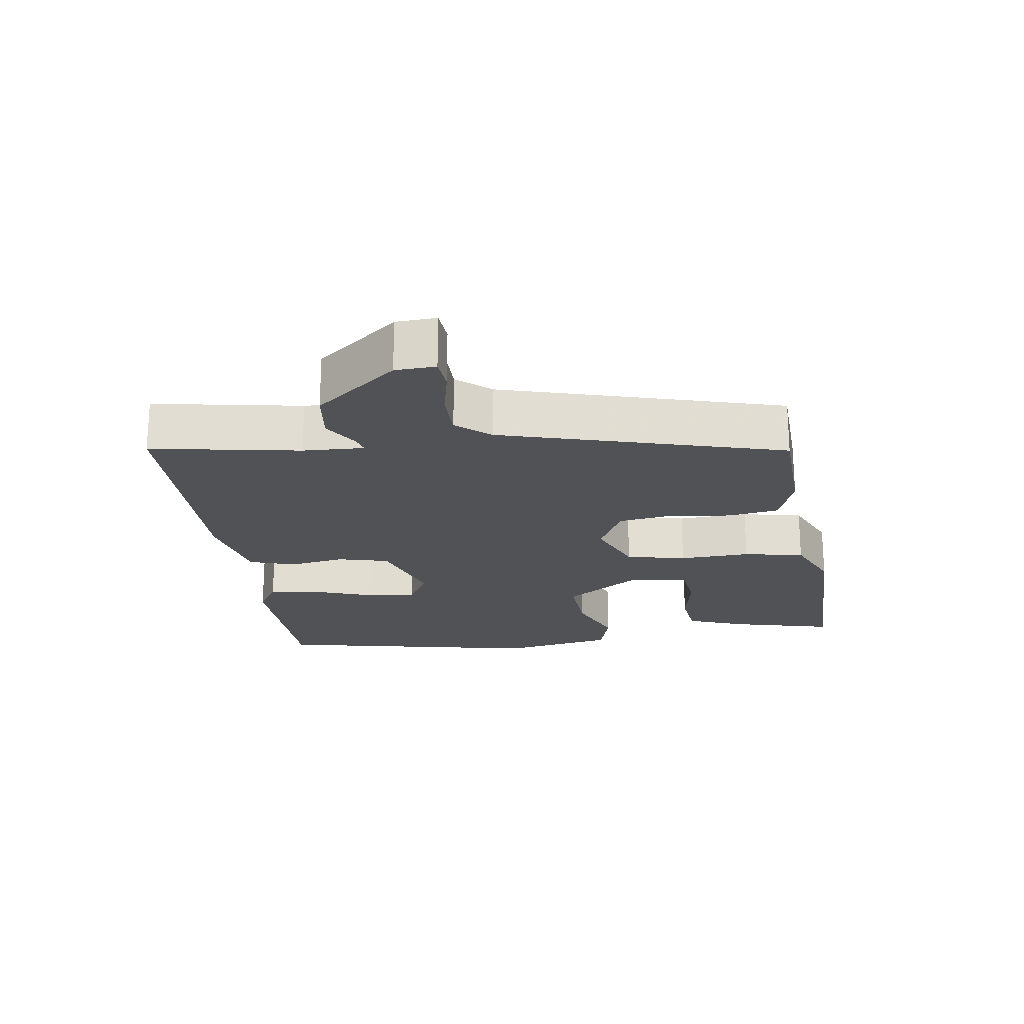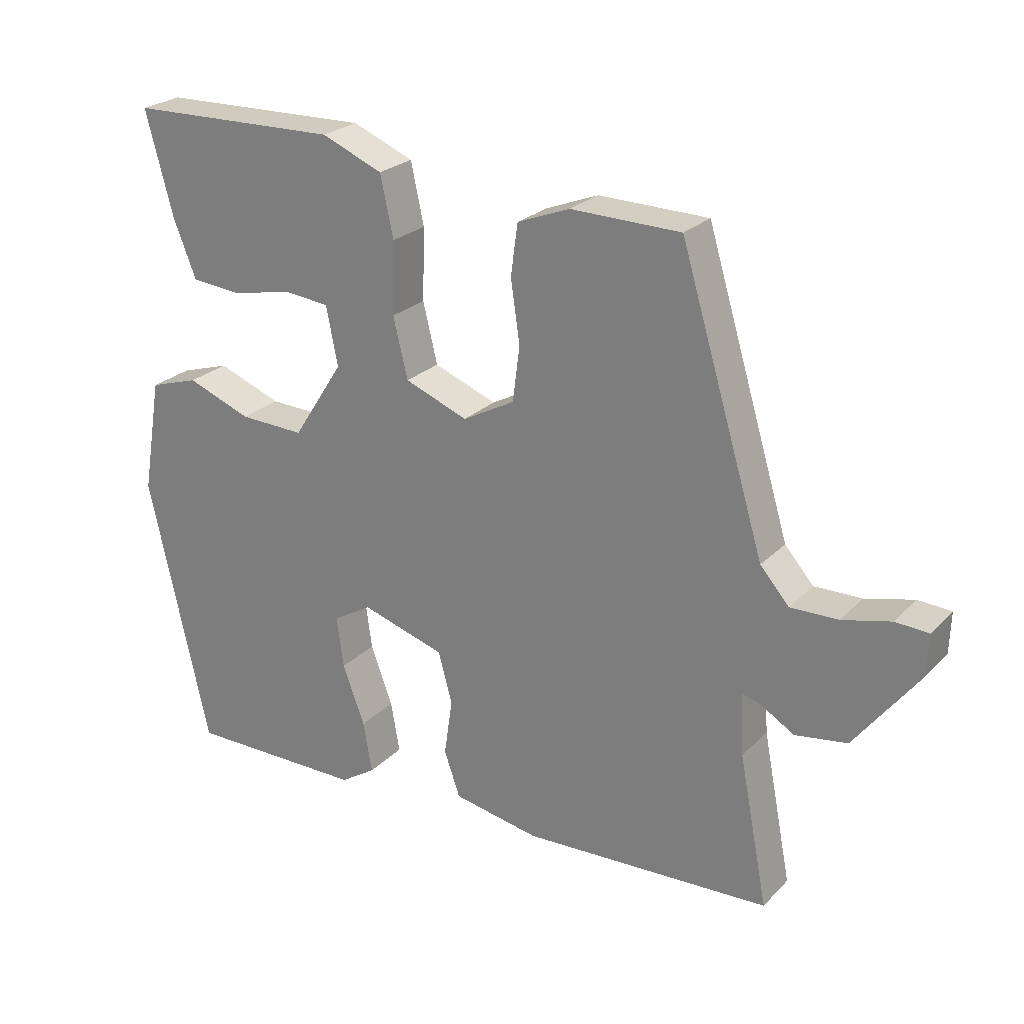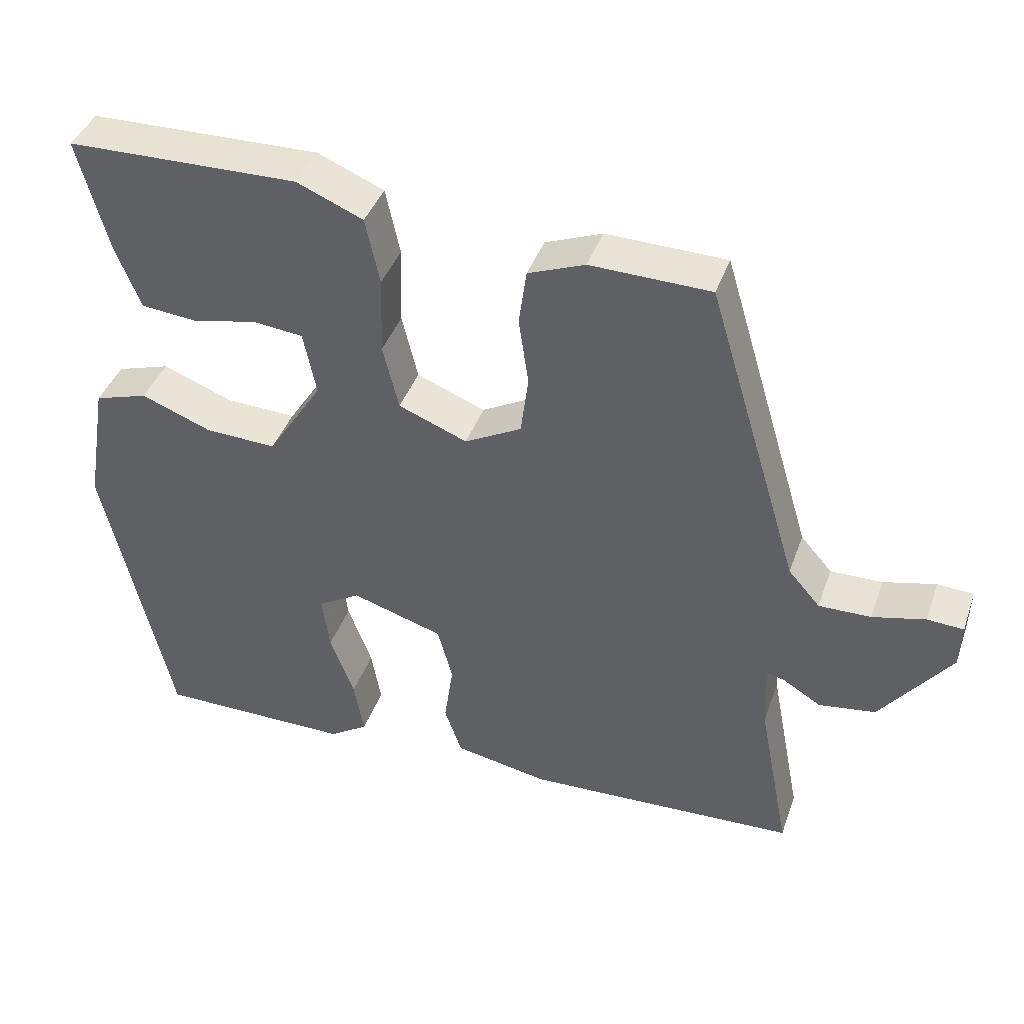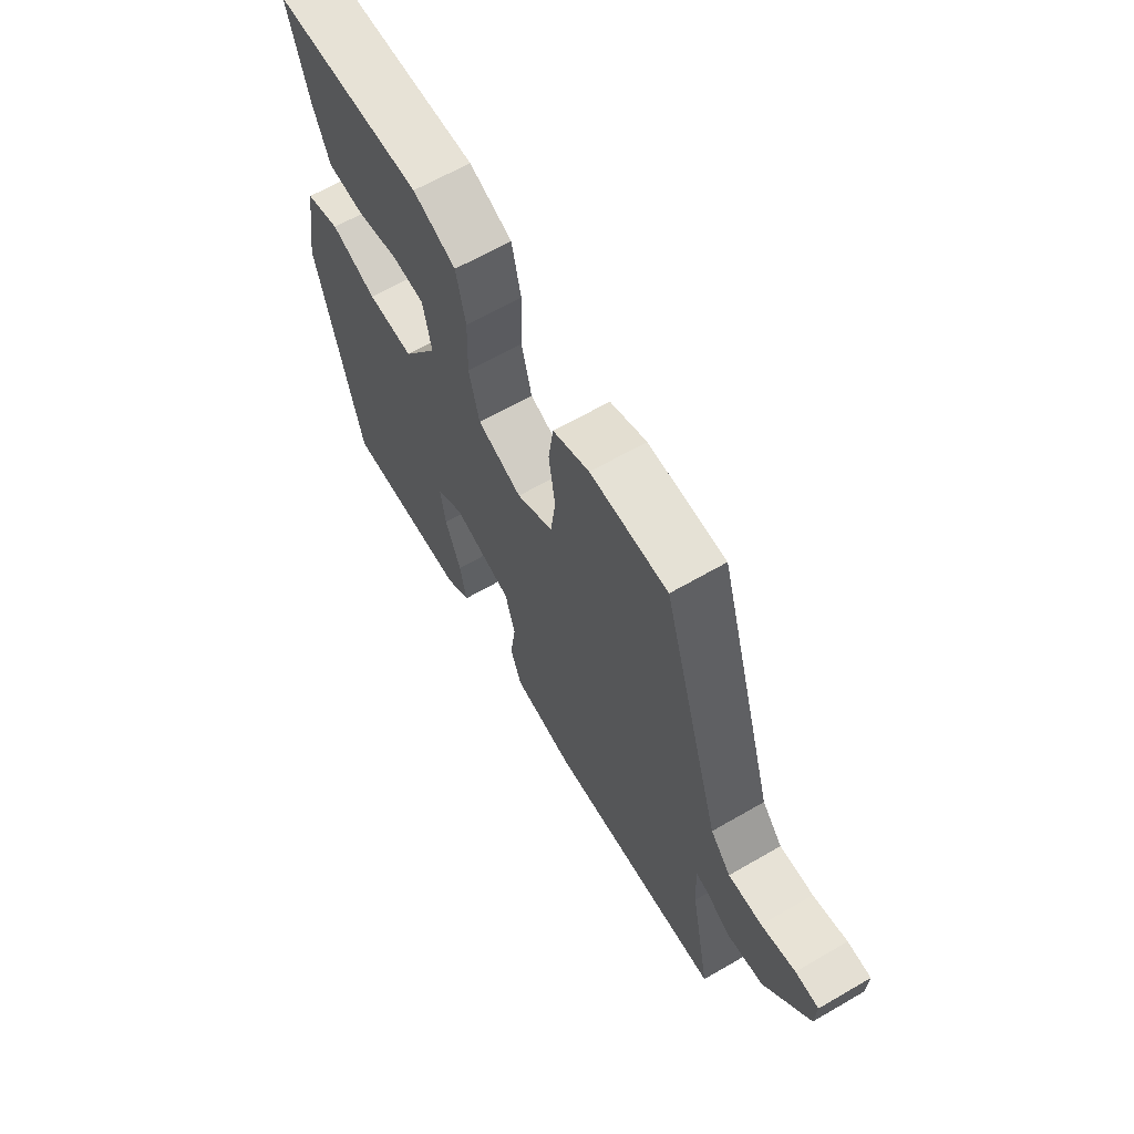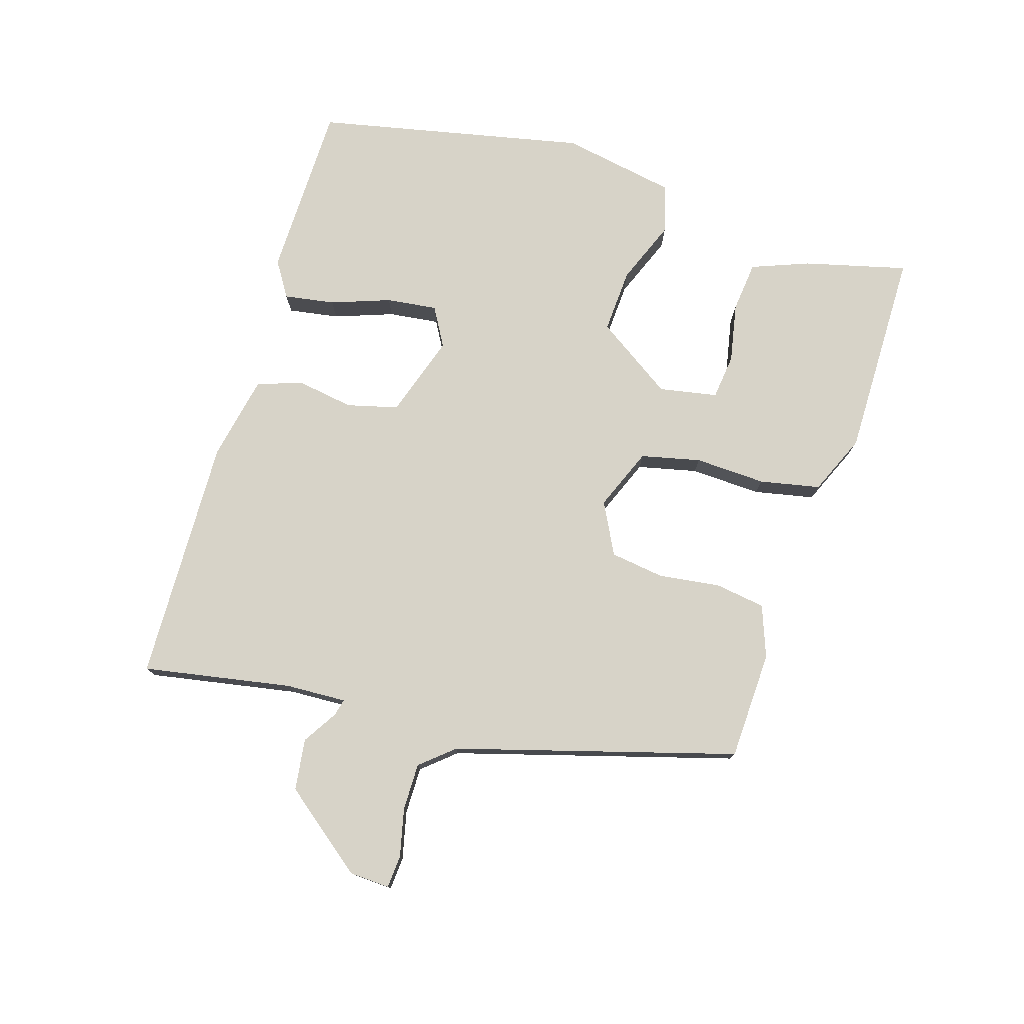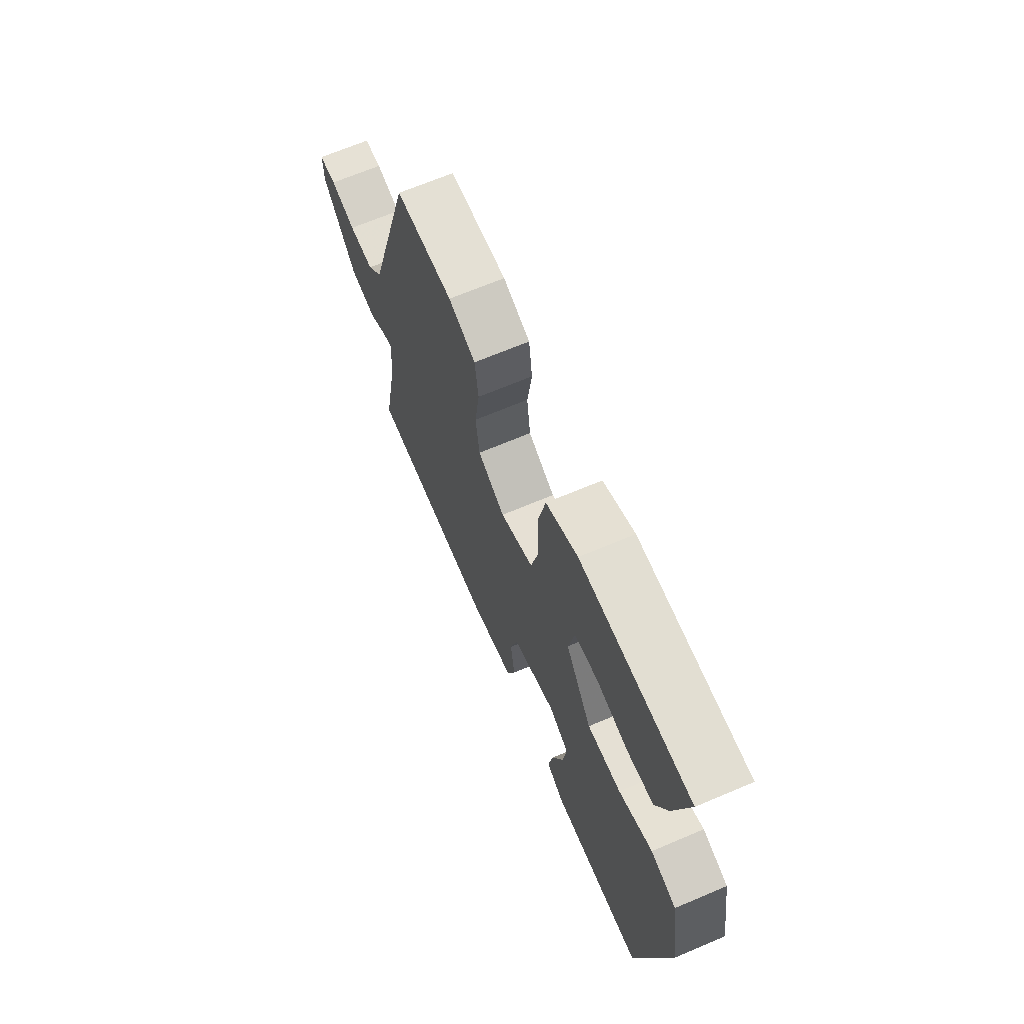
<metadata>
{"format":"obj","ext":"obj","renderer":"f3d","projection":"perspective","resolution":1024,"background":"white","views":[{"elev":-21.2,"azim":-80.8,"up":"+Y"},{"elev":24.3,"azim":-147.6,"up":"+Z"},{"elev":40.8,"azim":-161.3,"up":"+Z"},{"elev":64.0,"azim":-120.3,"up":"+Z"},{"elev":77.1,"azim":-72.1,"up":"+Y"},{"elev":67.1,"azim":66.9,"up":"+Z"}]}
</metadata>
<code>
v -0.492 0.07 -0.442
v -0.45 0.07 -0.225
v -0.445 0.07 -0.136
v -0.47 0.07 -0.142
v -0.521 0.07 -0.173
v -0.596 0.07 -0.162
v -0.689 0.07 -0.04
v -0.691 0.07 0.019
v -0.643 0.07 0.022
v -0.573 0.07 0.005
v -0.504 0.07 0.004
v -0.462 0.07 0.052
v -0.339 0.07 0.46
v -0.18 0.07 0.464
v -0.105 0.07 0.435
v -0.095 0.07 0.361
v -0.108 0.07 0.271
v -0.098 0.07 0.192
v -0.023 0.07 0.152
v 0.068 0.07 0.188
v 0.089 0.07 0.275
v 0.086 0.07 0.379
v 0.105 0.07 0.467
v 0.193 0.07 0.504
v 0.499 0.07 0.498
v 0.459 0.07 0.348
v 0.426 0.07 0.265
v 0.352 0.07 0.258
v 0.266 0.07 0.276
v 0.2 0.07 0.269
v 0.183 0.07 0.184
v 0.256 0.07 0.071
v 0.35 0.07 0.075
v 0.443 0.07 0.111
v 0.514 0.07 0.089
v 0.542 0.07 -0.077
v 0.454 0.07 -0.47
v 0.197 0.07 -0.471
v 0.146 0.07 -0.438
v 0.159 0.07 -0.364
v 0.191 0.07 -0.278
v 0.201 0.07 -0.204
v 0.145 0.07 -0.171
v 0.024 0.07 -0.209
v 0.004 0.07 -0.283
v 0.016 0.07 -0.366
v -0.007 0.07 -0.432
v -0.132 0.07 -0.456
v -0.492 0 -0.442
v -0.45 0 -0.225
v -0.445 0 -0.136
v -0.47 0 -0.142
v -0.521 0 -0.173
v -0.596 0 -0.162
v -0.689 0 -0.04
v -0.691 0 0.019
v -0.643 0 0.022
v -0.573 0 0.005
v -0.504 0 0.004
v -0.462 0 0.052
v -0.339 0 0.46
v -0.18 0 0.464
v -0.105 0 0.435
v -0.095 0 0.361
v -0.108 0 0.271
v -0.098 0 0.192
v -0.023 0 0.152
v 0.068 0 0.188
v 0.089 0 0.275
v 0.086 0 0.379
v 0.105 0 0.467
v 0.193 0 0.504
v 0.499 0 0.498
v 0.459 0 0.348
v 0.426 0 0.265
v 0.352 0 0.258
v 0.266 0 0.276
v 0.2 0 0.269
v 0.183 0 0.184
v 0.256 0 0.071
v 0.35 0 0.075
v 0.443 0 0.111
v 0.514 0 0.089
v 0.542 0 -0.077
v 0.454 0 -0.47
v 0.197 0 -0.471
v 0.146 0 -0.438
v 0.159 0 -0.364
v 0.191 0 -0.278
v 0.201 0 -0.204
v 0.145 0 -0.171
v 0.024 0 -0.209
v 0.004 0 -0.283
v 0.016 0 -0.366
v -0.007 0 -0.432
v -0.132 0 -0.456
f 45 46 47 48
f 44 45 48 1
f 38 39 40 41
f 38 41 42
f 37 38 42
f 36 37 42
f 33 34 35 36
f 32 33 36 42
f 31 32 42 43
f 26 27 28 29
f 26 29 30
f 25 26 30
f 24 25 30
f 21 22 23 24
f 20 21 24 30
f 14 15 16 17
f 12 13 14 17
f 11 12 17 18
f 7 8 9 10
f 7 10 11
f 4 5 6 7
f 3 4 7 11
f 44 1 2
f 31 43 44 2
f 20 30 31 2
f 3 11 18 19
f 2 3 19 20
f 96 95 94 93
f 49 96 93 92
f 89 88 87 86
f 90 89 86
f 90 86 85
f 90 85 84
f 84 83 82 81
f 90 84 81 80
f 91 90 80 79
f 77 76 75 74
f 78 77 74
f 78 74 73
f 78 73 72
f 72 71 70 69
f 78 72 69 68
f 65 64 63 62
f 65 62 61 60
f 66 65 60 59
f 58 57 56 55
f 59 58 55
f 55 54 53 52
f 59 55 52 51
f 50 49 92
f 50 92 91 79
f 50 79 78 68
f 67 66 59 51
f 68 67 51 50
f 1 49 50 2
f 2 50 51 3
f 3 51 52 4
f 4 52 53 5
f 5 53 54 6
f 6 54 55 7
f 7 55 56 8
f 8 56 57 9
f 9 57 58 10
f 10 58 59 11
f 11 59 60 12
f 12 60 61 13
f 13 61 62 14
f 14 62 63 15
f 15 63 64 16
f 16 64 65 17
f 17 65 66 18
f 18 66 67 19
f 19 67 68 20
f 20 68 69 21
f 21 69 70 22
f 22 70 71 23
f 23 71 72 24
f 24 72 73 25
f 25 73 74 26
f 26 74 75 27
f 27 75 76 28
f 28 76 77 29
f 29 77 78 30
f 30 78 79 31
f 31 79 80 32
f 32 80 81 33
f 33 81 82 34
f 34 82 83 35
f 35 83 84 36
f 36 84 85 37
f 37 85 86 38
f 38 86 87 39
f 39 87 88 40
f 40 88 89 41
f 41 89 90 42
f 42 90 91 43
f 43 91 92 44
f 44 92 93 45
f 45 93 94 46
f 46 94 95 47
f 47 95 96 48
f 48 96 49 1

</code>
